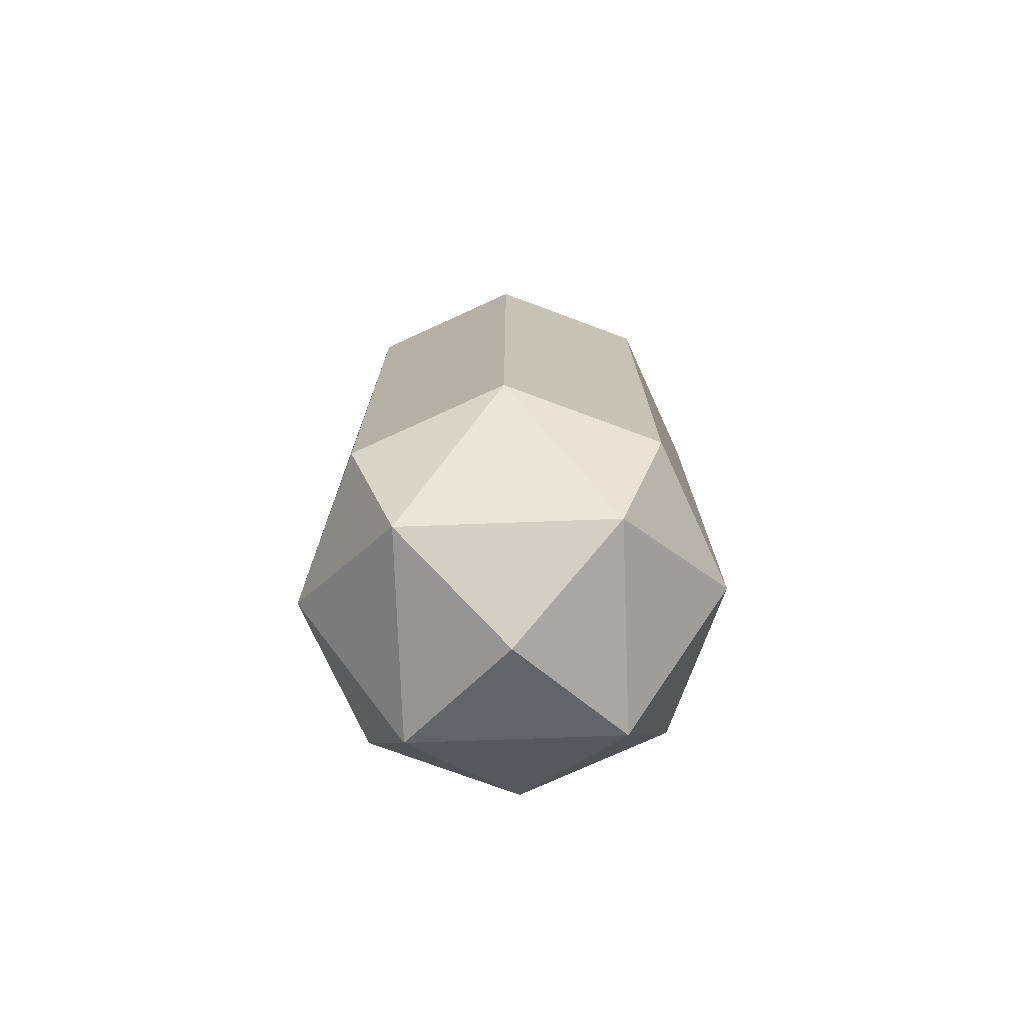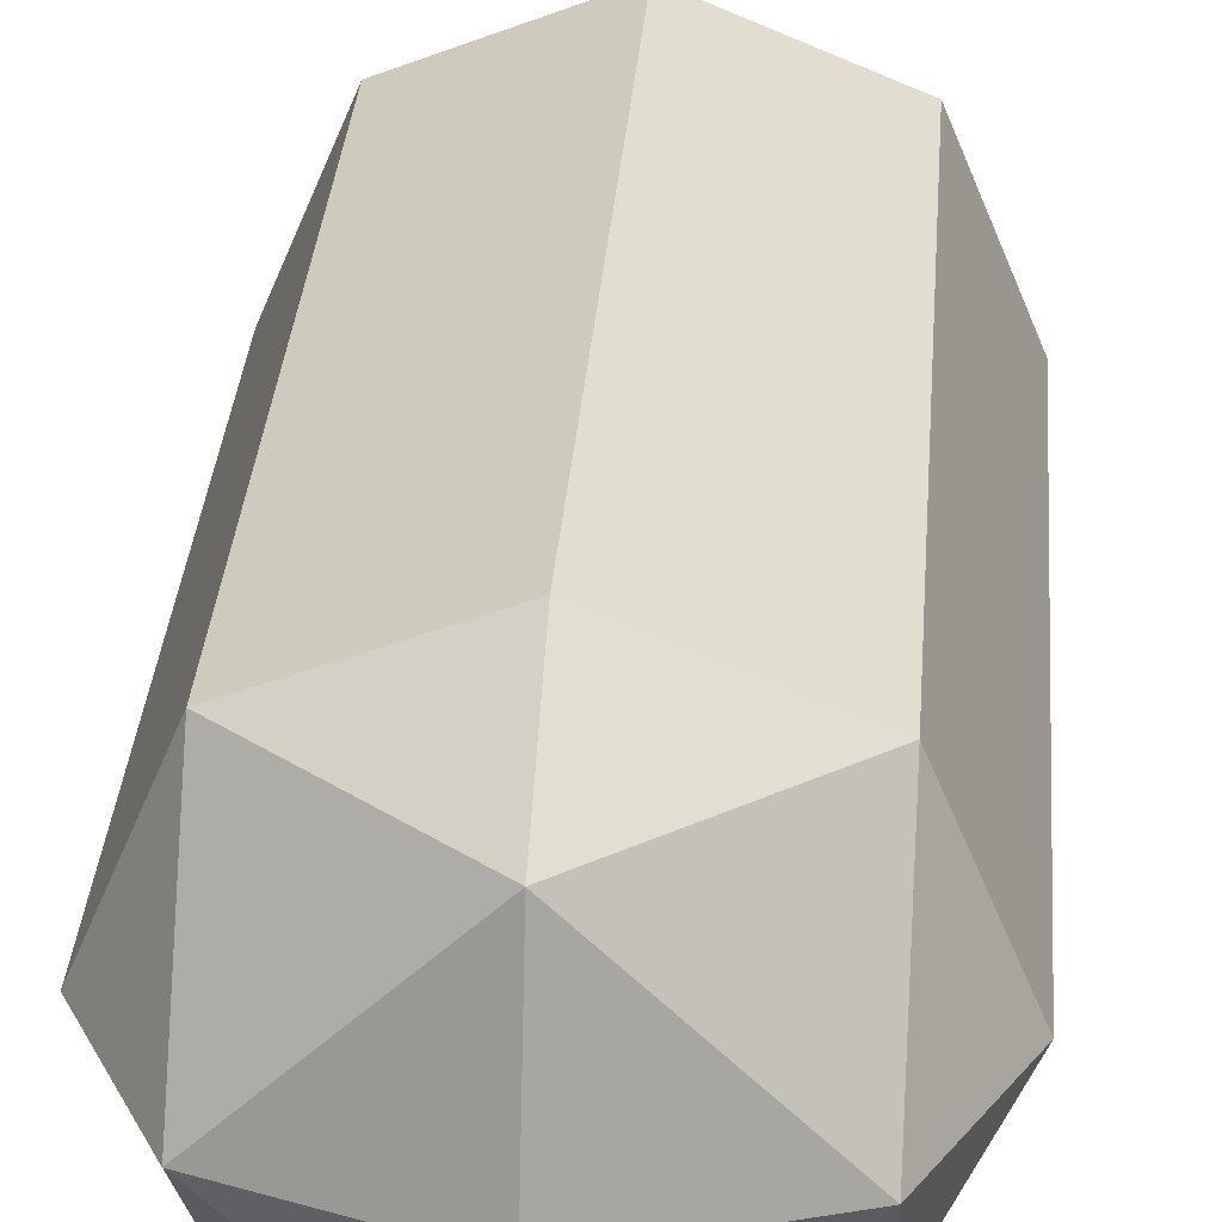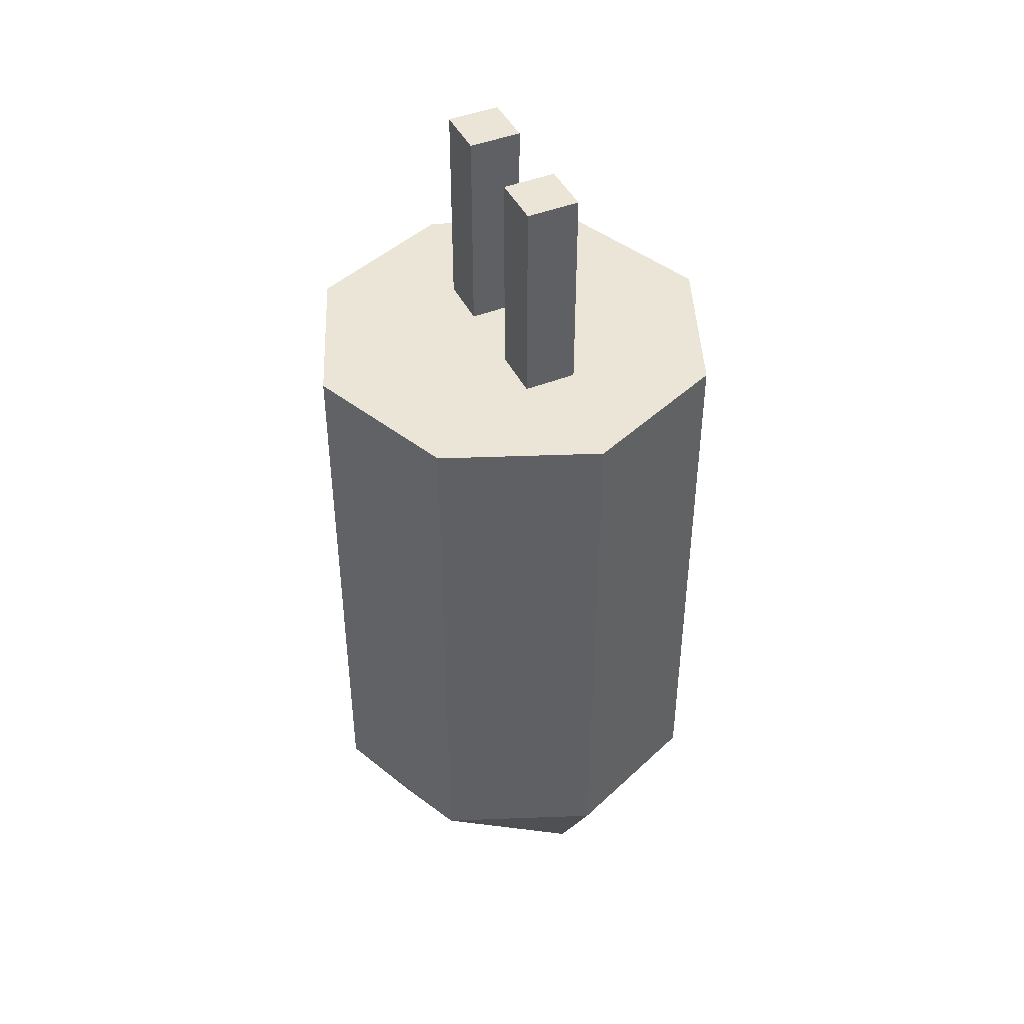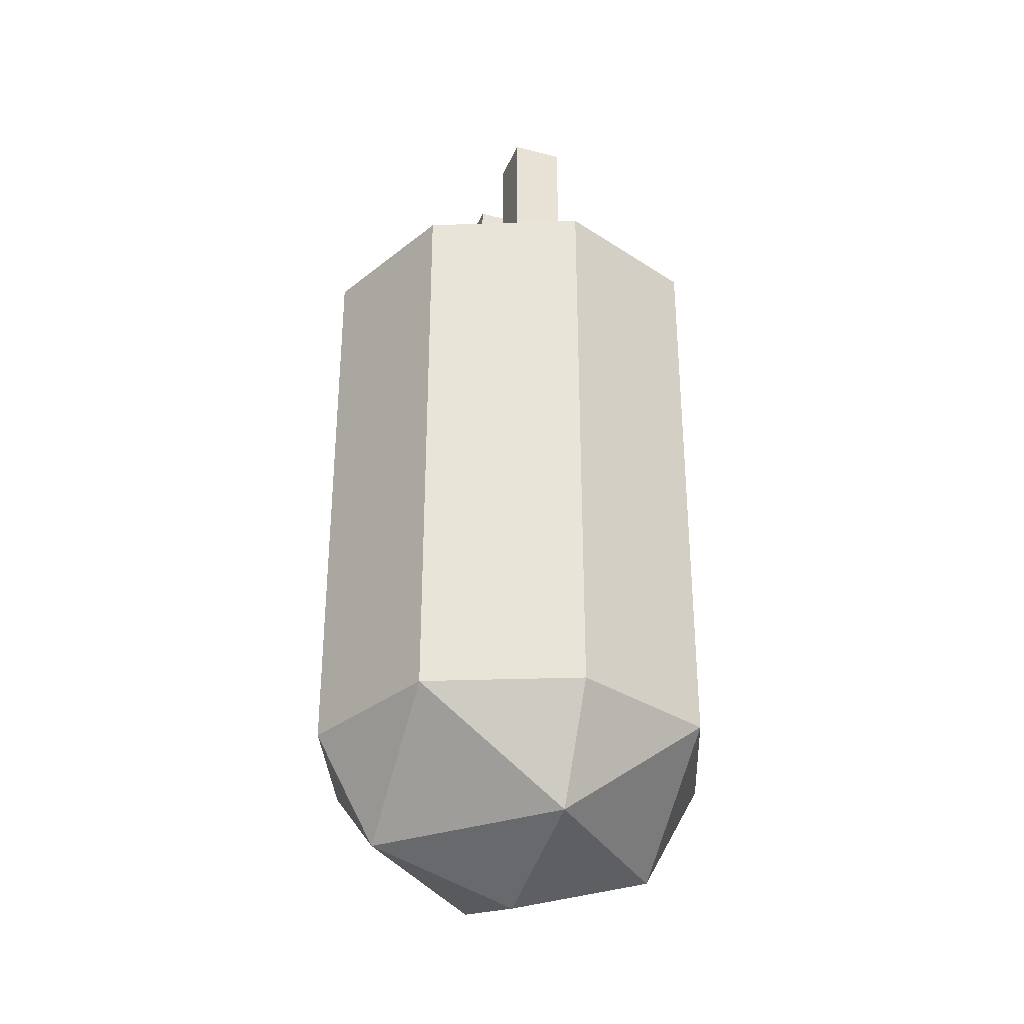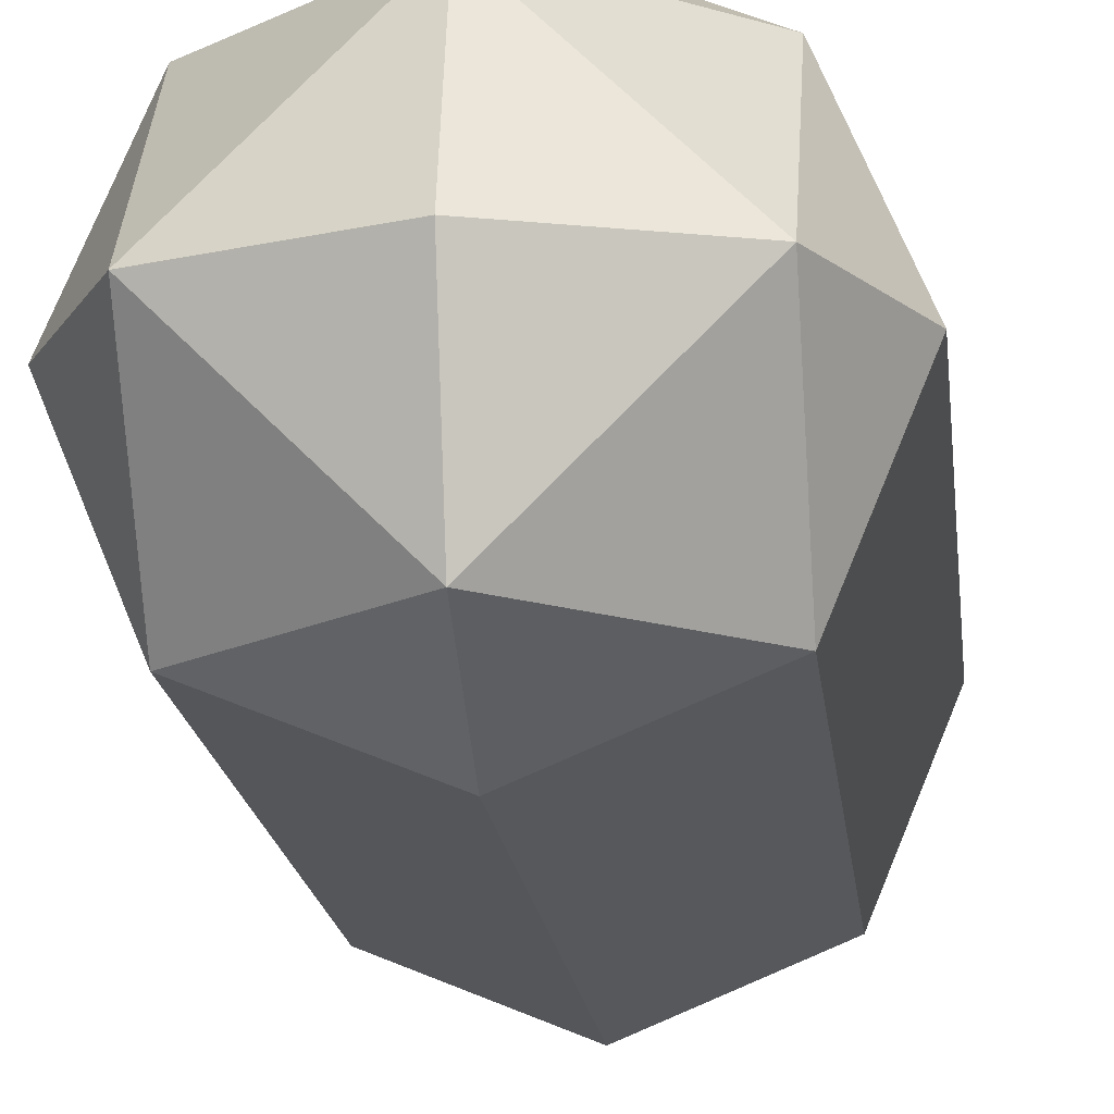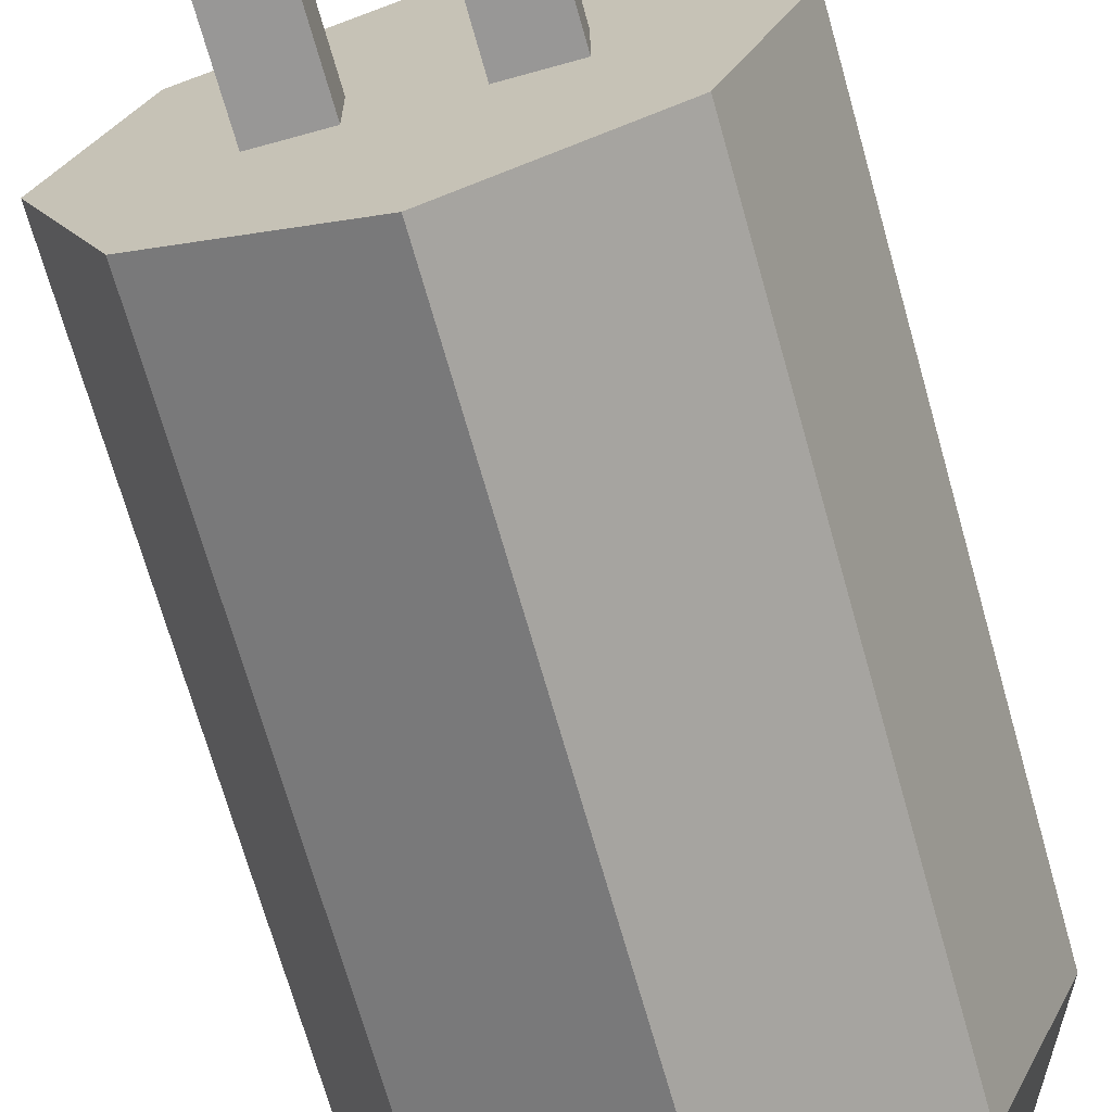
<metadata>
{"format":"obj","ext":"obj","renderer":"f3d","projection":"perspective","resolution":1024,"background":"white","views":[{"elev":-74.9,"azim":47.1,"up":"+Z"},{"elev":32.8,"azim":-175.6,"up":"+Y"},{"elev":44.0,"azim":65.0,"up":"+Z"},{"elev":-32.6,"azim":70.2,"up":"+Z"},{"elev":-17.7,"azim":-173.8,"up":"+Y"},{"elev":-68.3,"azim":15.6,"up":"+Y"}]}
</metadata>
<code>
v 0.2 0 -0.55
v 0.1414 0 -0.6561
v 0.1414 0.1414 -0.55
v 0 0.1414 -0.6561
v 0 0.2 -0.55
v 0.1414 0.1414 -0.55
v 0.1414 0 -0.6561
v 0 0.1414 -0.6561
v 0.1414 0.1414 -0.55
v 0 0 -0.7
v 0 0.1414 -0.6561
v 0.1414 0 -0.6561
v 0.2 0 -0.55
v 0.1414 0 -0.6561
v 0.1414 -0.1414 -0.55
v 0 -0.1414 -0.6561
v 0 -0.2 -0.55
v 0.1414 -0.1414 -0.55
v 0.1414 0 -0.6561
v 0 -0.1414 -0.6561
v 0.1414 -0.1414 -0.55
v 0 0 -0.7
v 0 -0.1414 -0.6561
v 0.1414 0 -0.6561
v -0.2 0 -0.55
v -0.1414 0 -0.6561
v -0.1414 0.1414 -0.55
v 0 0.1414 -0.6561
v 0 0.2 -0.55
v -0.1414 0.1414 -0.55
v -0.1414 0 -0.6561
v 0 0.1414 -0.6561
v -0.1414 0.1414 -0.55
v 0 0 -0.7
v 0 0.1414 -0.6561
v -0.1414 0 -0.6561
v -0.2 0 -0.55
v -0.1414 0 -0.6561
v -0.1414 -0.1414 -0.55
v 0 -0.1414 -0.6561
v 0 -0.2 -0.55
v -0.1414 -0.1414 -0.55
v -0.1414 0 -0.6561
v 0 -0.1414 -0.6561
v -0.1414 -0.1414 -0.55
v 0 0 -0.7
v 0 -0.1414 -0.6561
v -0.1414 0 -0.6561
v 0.1414 0.1414 0
v 0.2 0 0
v 0.2 0 -0.55
v 0.1414 0.1414 -0.55
v 0 0.2 0
v 0.1414 0.1414 0
v 0.1414 0.1414 -0.55
v 0 0.2 -0.55
v -0.1414 0.1414 0
v 0 0.2 0
v 0 0.2 -0.55
v -0.1414 0.1414 -0.55
v -0.2 0 0
v -0.1414 0.1414 0
v -0.1414 0.1414 -0.55
v -0.2 0 -0.55
v -0.1414 -0.1414 0
v -0.2 0 0
v -0.2 0 -0.55
v -0.1414 -0.1414 -0.55
v 0 -0.2 0
v -0.1414 -0.1414 0
v -0.1414 -0.1414 -0.55
v 0 -0.2 -0.55
v 0.1414 -0.1414 0
v 0 -0.2 0
v 0 -0.2 -0.55
v 0.1414 -0.1414 -0.55
v 0.2 0 0
v 0.1414 -0.1414 0
v 0.1414 -0.1414 -0.55
v 0.2 0 -0.55
v 0 0 0
v 0.2 0 0
v 0.1414 0.1414 0
v 0 0 0
v 0.1414 0.1414 0
v 0 0.2 0
v 0 0 0
v 0 0.2 0
v -0.1414 0.1414 0
v 0 0 0
v -0.1414 0.1414 0
v -0.2 0 0
v 0 0 0
v -0.2 0 0
v -0.1414 -0.1414 0
v 0 0 0
v -0.1414 -0.1414 0
v 0 -0.2 0
v 0 0 0
v 0 -0.2 0
v 0.1414 -0.1414 0
v 0 0 0
v 0.1414 -0.1414 0
v 0.2 0 0
v -0.03685 0.025 0.2
v -0.03685 -0.025 0.2
v -0.08685 -0.025 0.2
v -0.08685 0.025 0.2
v -0.03685 0.025 0.2
v -0.03685 0.025 0
v -0.03685 -0.025 0
v -0.03685 -0.025 0.2
v -0.08685 0.025 0.2
v -0.08685 0.025 0
v -0.03685 0.025 0
v -0.03685 0.025 0.2
v -0.08685 -0.025 0.2
v -0.08685 -0.025 0
v -0.08685 0.025 0
v -0.08685 0.025 0.2
v -0.03685 -0.025 0.2
v -0.03685 -0.025 0
v -0.08685 -0.025 0
v -0.08685 -0.025 0.2
v -0.03685 0.025 0
v -0.03685 0.025 -0.2
v -0.03685 -0.025 -0.2
v -0.03685 -0.025 0
v -0.08685 0.025 0
v -0.08685 0.025 -0.2
v -0.03685 0.025 -0.2
v -0.03685 0.025 0
v -0.08685 -0.025 0
v -0.08685 -0.025 -0.2
v -0.08685 0.025 -0.2
v -0.08685 0.025 0
v -0.03685 -0.025 0
v -0.03685 -0.025 -0.2
v -0.08685 -0.025 -0.2
v -0.08685 -0.025 0
v 0.08685 0.025 0.2
v 0.08685 -0.025 0.2
v 0.03685 -0.025 0.2
v 0.03685 0.025 0.2
v 0.08685 0.025 0.2
v 0.08685 0.025 0
v 0.08685 -0.025 0
v 0.08685 -0.025 0.2
v 0.03685 0.025 0.2
v 0.03685 0.025 0
v 0.08685 0.025 0
v 0.08685 0.025 0.2
v 0.03685 -0.025 0.2
v 0.03685 -0.025 0
v 0.03685 0.025 0
v 0.03685 0.025 0.2
v 0.08685 -0.025 0.2
v 0.08685 -0.025 0
v 0.03685 -0.025 0
v 0.03685 -0.025 0.2
v -0.025 0.025 -0.26
v -0.025 -0.025 -0.26
v 0.025 -0.025 -0.26
v 0.025 0.025 -0.26
v -0.025 0.025 -0.26
v -0.025 0.025 -0.25
v -0.025 -0.025 -0.25
v -0.025 -0.025 -0.26
v 0.025 0.025 -0.26
v 0.025 0.025 -0.25
v -0.025 0.025 -0.25
v -0.025 0.025 -0.26
v 0.025 -0.025 -0.26
v 0.025 -0.025 -0.25
v 0.025 0.025 -0.25
v 0.025 0.025 -0.26
v -0.025 -0.025 -0.26
v -0.025 -0.025 -0.25
v 0.025 -0.025 -0.25
v 0.025 -0.025 -0.26
v 0.08685 0.025 0
v 0.08685 0.025 -0.2
v 0.08685 -0.025 -0.2
v 0.08685 -0.025 0
v 0.03685 0.025 0
v 0.03685 0.025 -0.2
v 0.08685 0.025 -0.2
v 0.08685 0.025 0
v 0.03685 -0.025 0
v 0.03685 -0.025 -0.2
v 0.03685 0.025 -0.2
v 0.03685 0.025 0
v 0.08685 -0.025 0
v 0.08685 -0.025 -0.2
v 0.03685 -0.025 -0.2
v 0.03685 -0.025 0
v 0 0 -0.2
v 0.15 0 -0.2
v 0.1061 0.1061 -0.2
v 0 0 -0.2
v 0.1061 0.1061 -0.2
v 0 0.15 -0.2
v 0 0 -0.2
v 0 0.15 -0.2
v -0.1061 0.1061 -0.2
v 0 0 -0.2
v -0.1061 0.1061 -0.2
v -0.15 0 -0.2
v 0 0 -0.2
v -0.15 0 -0.2
v -0.1061 -0.1061 -0.2
v 0 0 -0.2
v -0.1061 -0.1061 -0.2
v 0 -0.15 -0.2
v 0 0 -0.2
v 0 -0.15 -0.2
v 0.1061 -0.1061 -0.2
v 0 0 -0.2
v 0.1061 -0.1061 -0.2
v 0.15 0 -0.2
v 0 0 -0.25
v 0.15 0 -0.25
v 0.1061 0.1061 -0.25
v 0 0 -0.25
v 0.1061 0.1061 -0.25
v 0 0.15 -0.25
v 0 0 -0.25
v 0 0.15 -0.25
v -0.1061 0.1061 -0.25
v 0 0 -0.25
v -0.1061 0.1061 -0.25
v -0.15 0 -0.25
v 0 0 -0.25
v -0.15 0 -0.25
v -0.1061 -0.1061 -0.25
v 0 0 -0.25
v -0.1061 -0.1061 -0.25
v 0 -0.15 -0.25
v 0 0 -0.25
v 0 -0.15 -0.25
v 0.1061 -0.1061 -0.25
v 0 0 -0.25
v 0.1061 -0.1061 -0.25
v 0.15 0 -0.25
v 0.1061 0.1061 -0.25
v 0.15 0 -0.25
v 0.15 0 -0.2
v 0.1061 0.1061 -0.2
v 0 0.15 -0.25
v 0.1061 0.1061 -0.25
v 0.1061 0.1061 -0.2
v 0 0.15 -0.2
v -0.1061 0.1061 -0.25
v 0 0.15 -0.25
v 0 0.15 -0.2
v -0.1061 0.1061 -0.2
v -0.15 0 -0.25
v -0.1061 0.1061 -0.25
v -0.1061 0.1061 -0.2
v -0.15 0 -0.2
v -0.1061 -0.1061 -0.25
v -0.15 0 -0.25
v -0.15 0 -0.2
v -0.1061 -0.1061 -0.2
v 0 -0.15 -0.25
v -0.1061 -0.1061 -0.25
v -0.1061 -0.1061 -0.2
v 0 -0.15 -0.2
v 0.1061 -0.1061 -0.25
v 0 -0.15 -0.25
v 0 -0.15 -0.2
v 0.1061 -0.1061 -0.2
v 0.15 0 -0.25
v 0.1061 -0.1061 -0.25
v 0.1061 -0.1061 -0.2
v 0.15 0 -0.2
g mesh6816615
f 1 2 3
f 4 5 6
f 7 8 9
f 10 11 12
g mesh6816617
f 13 15 14
f 16 18 17
f 19 21 20
f 22 24 23
g mesh6816619
f 25 27 26
f 28 30 29
f 31 33 32
f 34 36 35
g mesh6816621
f 37 38 39
f 40 41 42
f 43 44 45
f 46 47 48
g mesh6816624
f 49 50 51
f 51 52 49
f 53 54 55
f 55 56 53
f 57 58 59
f 59 60 57
f 61 62 63
f 63 64 61
f 65 66 67
f 67 68 65
f 69 70 71
f 71 72 69
f 73 74 75
f 75 76 73
f 77 78 79
f 79 80 77
g mesh6816626
f 81 82 83
f 84 85 86
f 87 88 89
f 90 91 92
f 93 94 95
f 96 97 98
f 99 100 101
f 102 103 104
g mesh6816629
f 105 107 106
f 107 105 108
f 109 111 110
f 111 109 112
f 113 115 114
f 115 113 116
f 117 119 118
f 119 117 120
f 121 123 122
f 123 121 124
g mesh6816631
f 125 127 126
f 127 125 128
f 129 131 130
f 131 129 132
f 133 135 134
f 135 133 136
f 137 139 138
f 139 137 140
g mesh6816633
f 141 143 142
f 143 141 144
f 145 147 146
f 147 145 148
f 149 151 150
f 151 149 152
f 153 155 154
f 155 153 156
f 157 159 158
f 159 157 160
g mesh6816635
f 161 163 162
f 163 161 164
f 165 167 166
f 167 165 168
f 169 171 170
f 171 169 172
f 173 175 174
f 175 173 176
f 177 179 178
f 179 177 180
g mesh6816637
f 181 183 182
f 183 181 184
f 185 187 186
f 187 185 188
f 189 191 190
f 191 189 192
f 193 195 194
f 195 193 196
g mesh6816639
f 197 198 199
f 200 201 202
f 203 204 205
f 206 207 208
f 209 210 211
f 212 213 214
f 215 216 217
f 218 219 220
g mesh6816644
f 221 223 222
f 224 226 225
f 227 229 228
f 230 232 231
f 233 235 234
f 236 238 237
f 239 241 240
f 242 244 243
g mesh6816646
f 245 247 246
f 247 245 248
f 249 251 250
f 251 249 252
f 253 255 254
f 255 253 256
f 257 259 258
f 259 257 260
f 261 263 262
f 263 261 264
f 265 267 266
f 267 265 268
f 269 271 270
f 271 269 272
f 273 275 274
f 275 273 276

</code>
